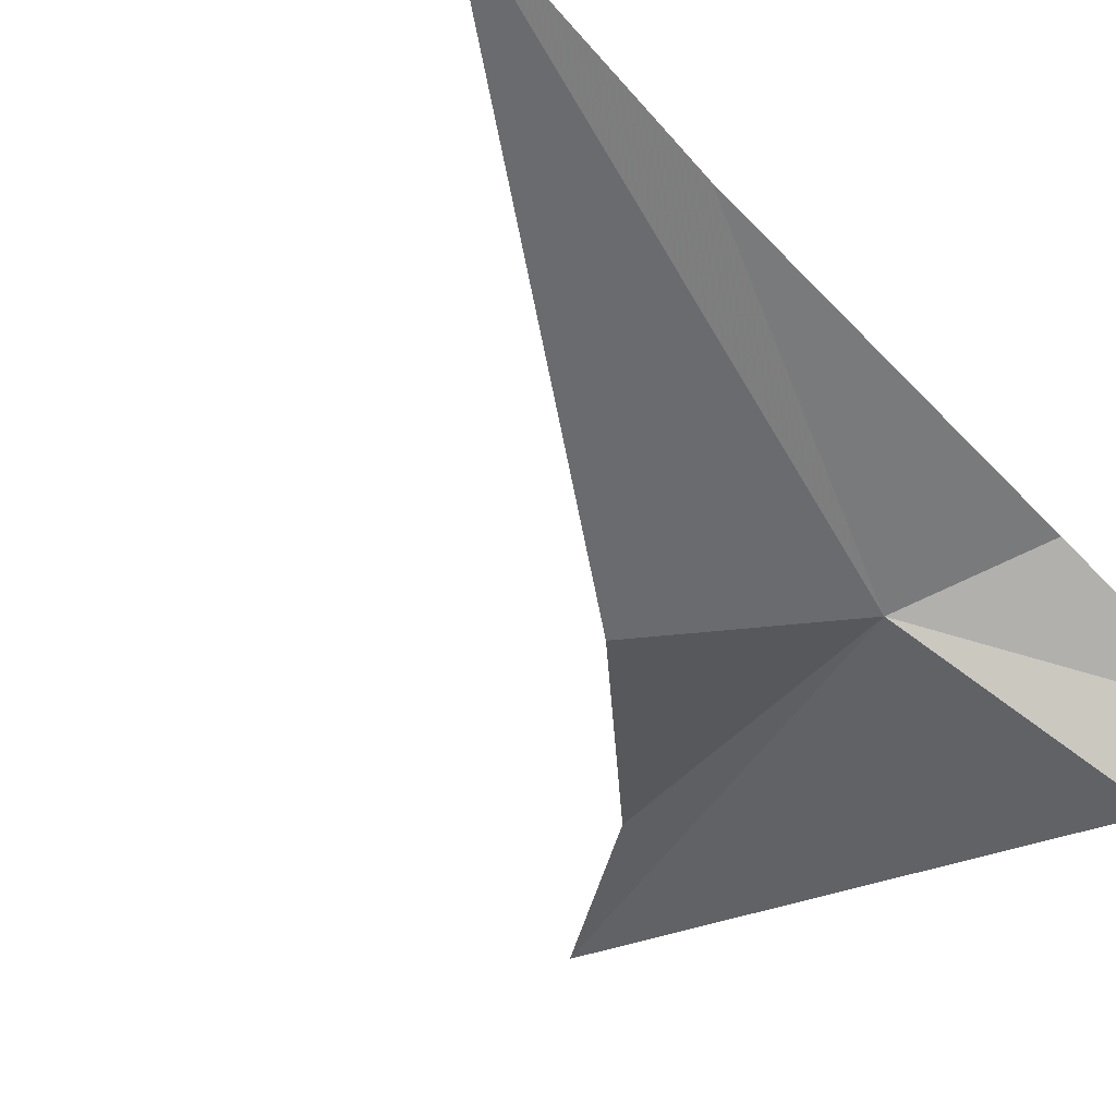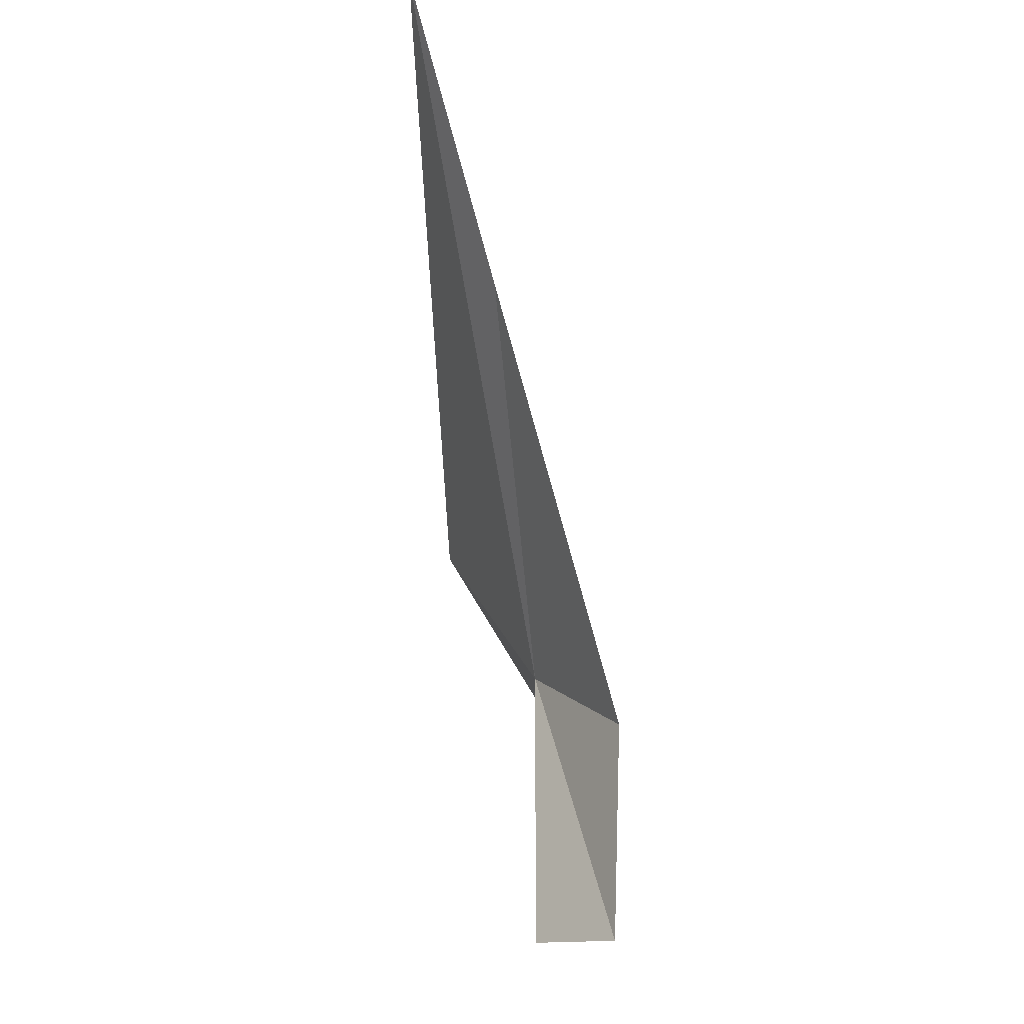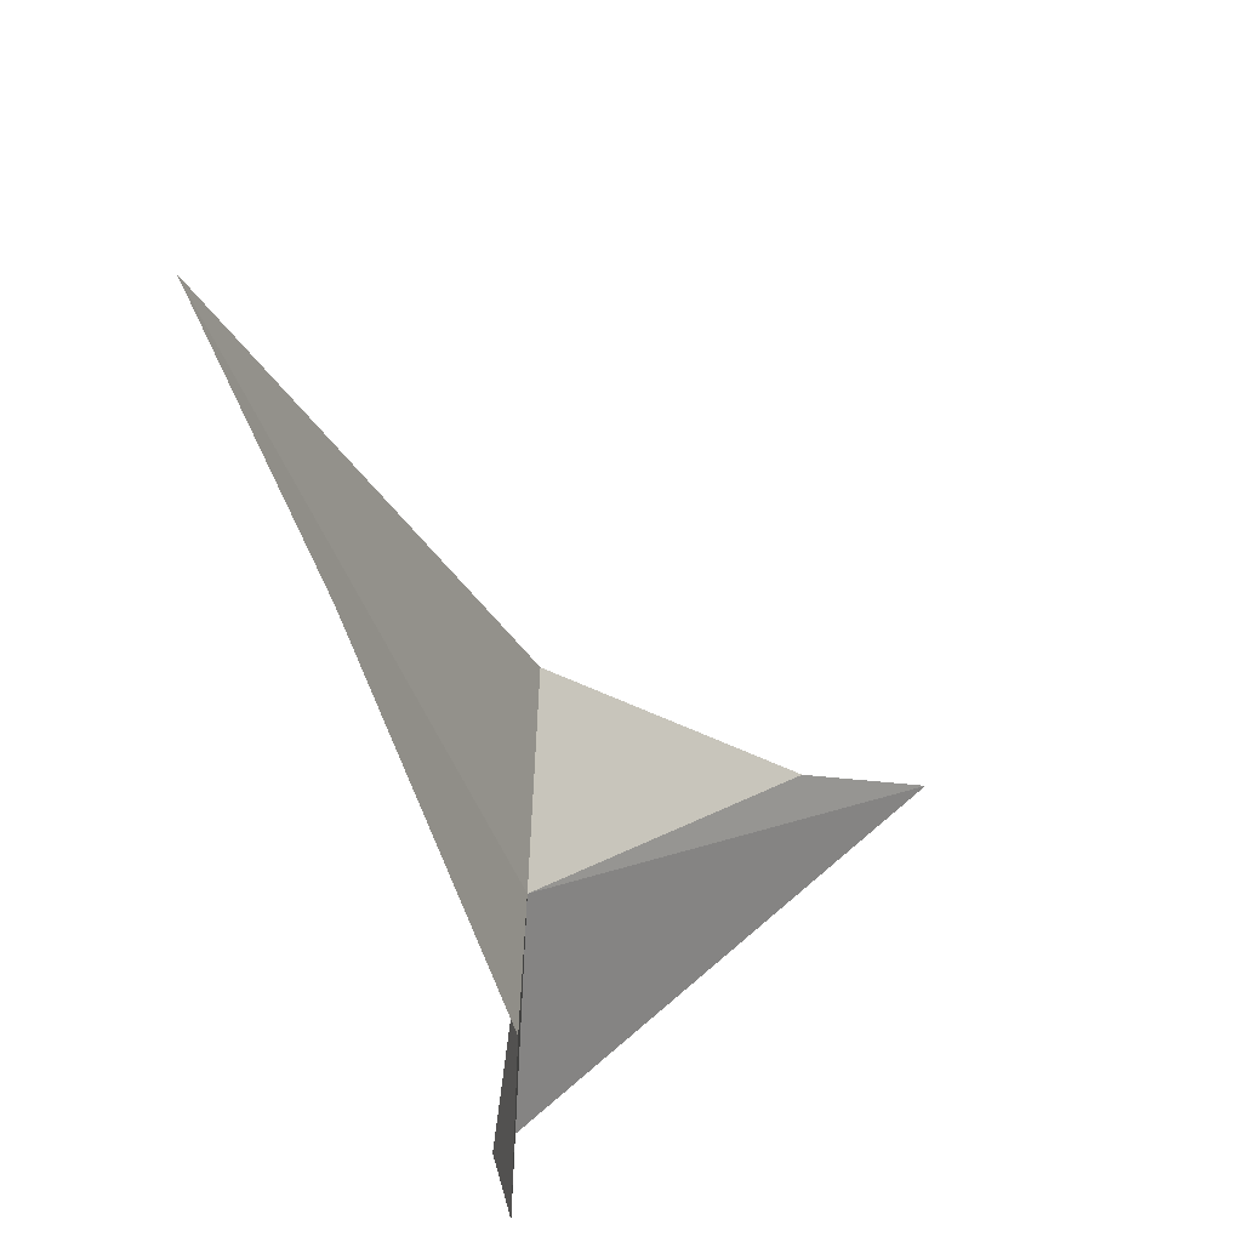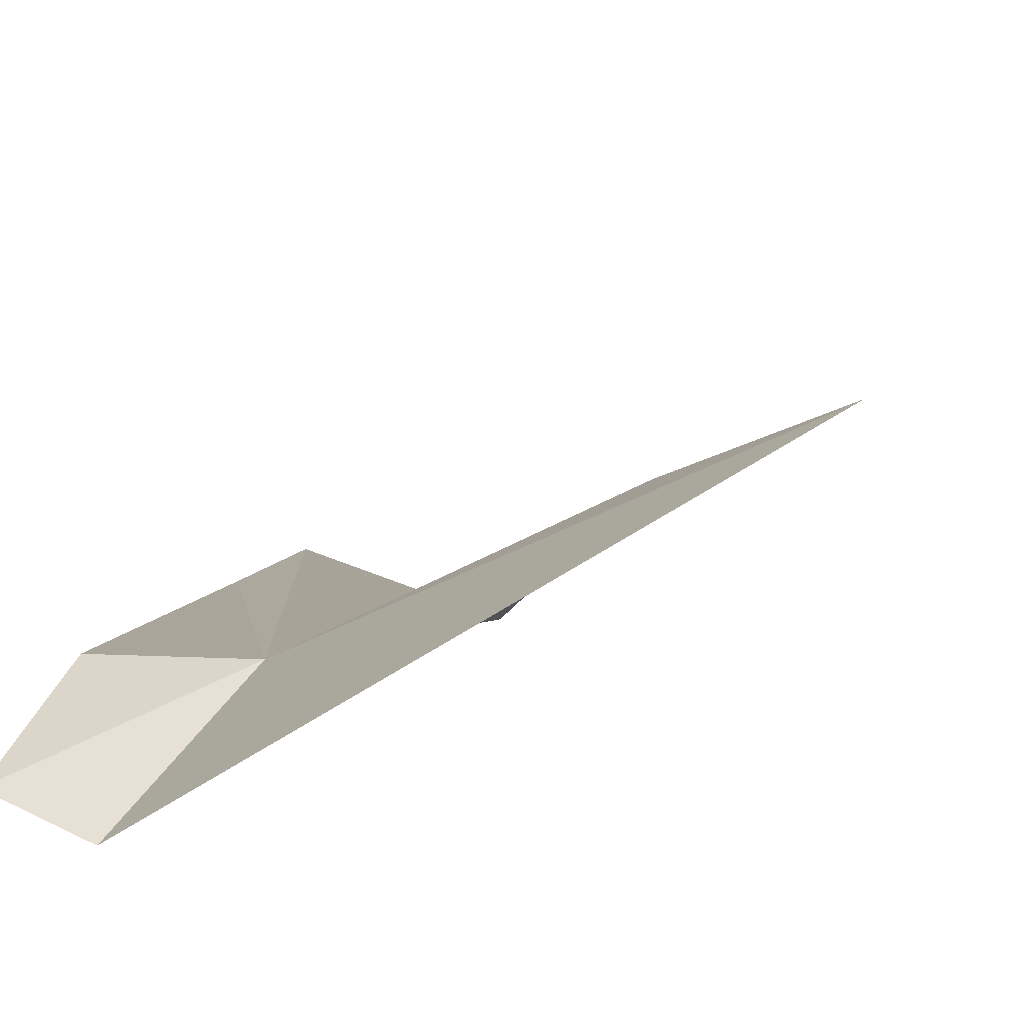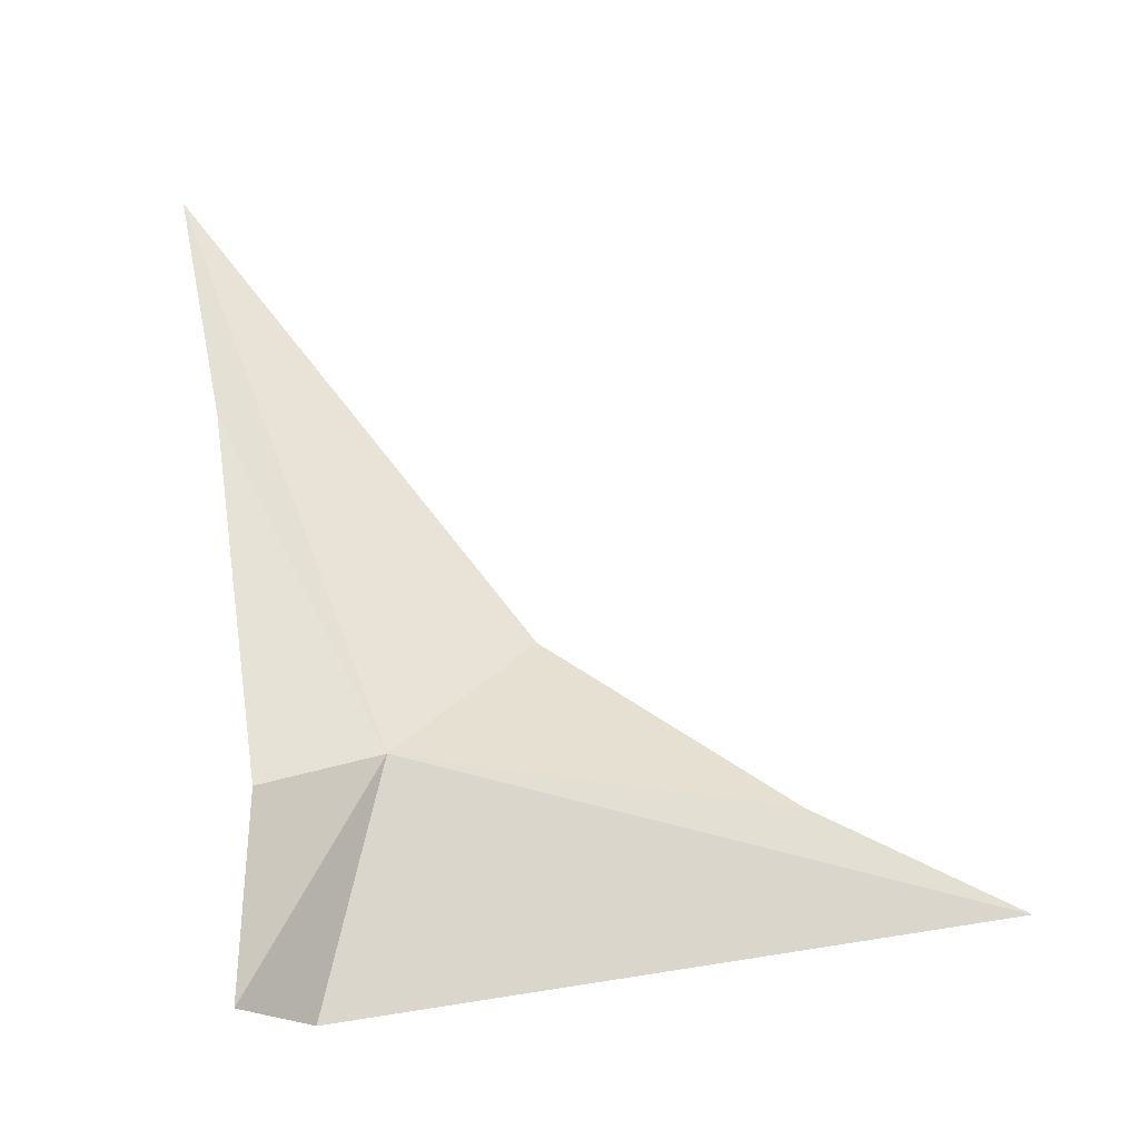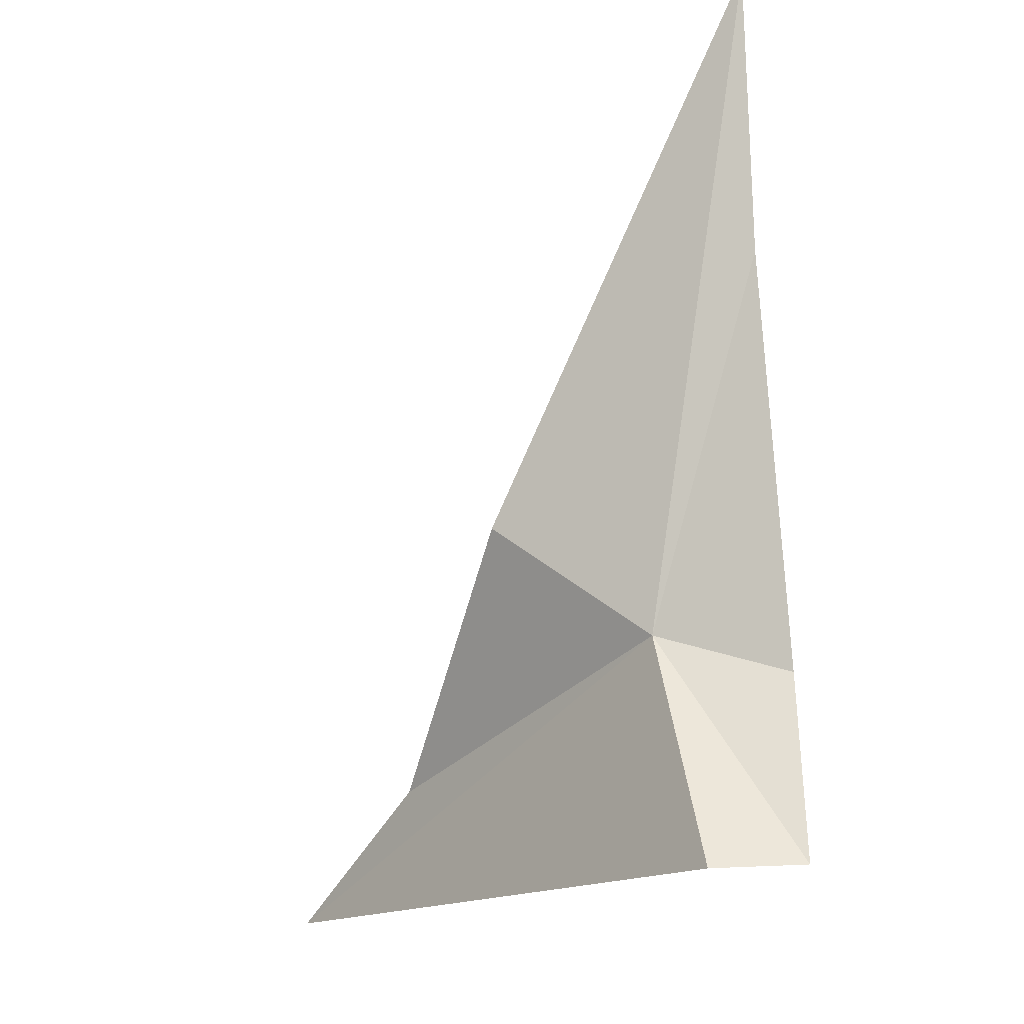
<metadata>
{"format":"obj","ext":"obj","renderer":"f3d","projection":"perspective","resolution":1024,"background":"white","views":[{"elev":-71.6,"azim":43.3,"up":"+Y"},{"elev":-7.2,"azim":61.8,"up":"+Z"},{"elev":29.3,"azim":97.8,"up":"+Z"},{"elev":25.2,"azim":-167.5,"up":"+Y"},{"elev":-17.9,"azim":152.4,"up":"+Z"},{"elev":-26.6,"azim":15.0,"up":"+Z"}]}
</metadata>
<code>
v 2.486 37.41 20.62
v 2.571 37.36 20.2
v 1.683 37.97 20.34
v 2.724 37.42 20.21
v 2.722 37.21 21.22
v 2.748 37.05 21.67
v 2.213 37.39 20.84
v 2.715 37.43 20.54
v 1.948 37.77 20.52
f 1 2 3
f 1 4 2
f 1 6 5
f 1 7 6
f 1 8 4
f 1 3 9
f 1 5 8
f 1 9 7

</code>
